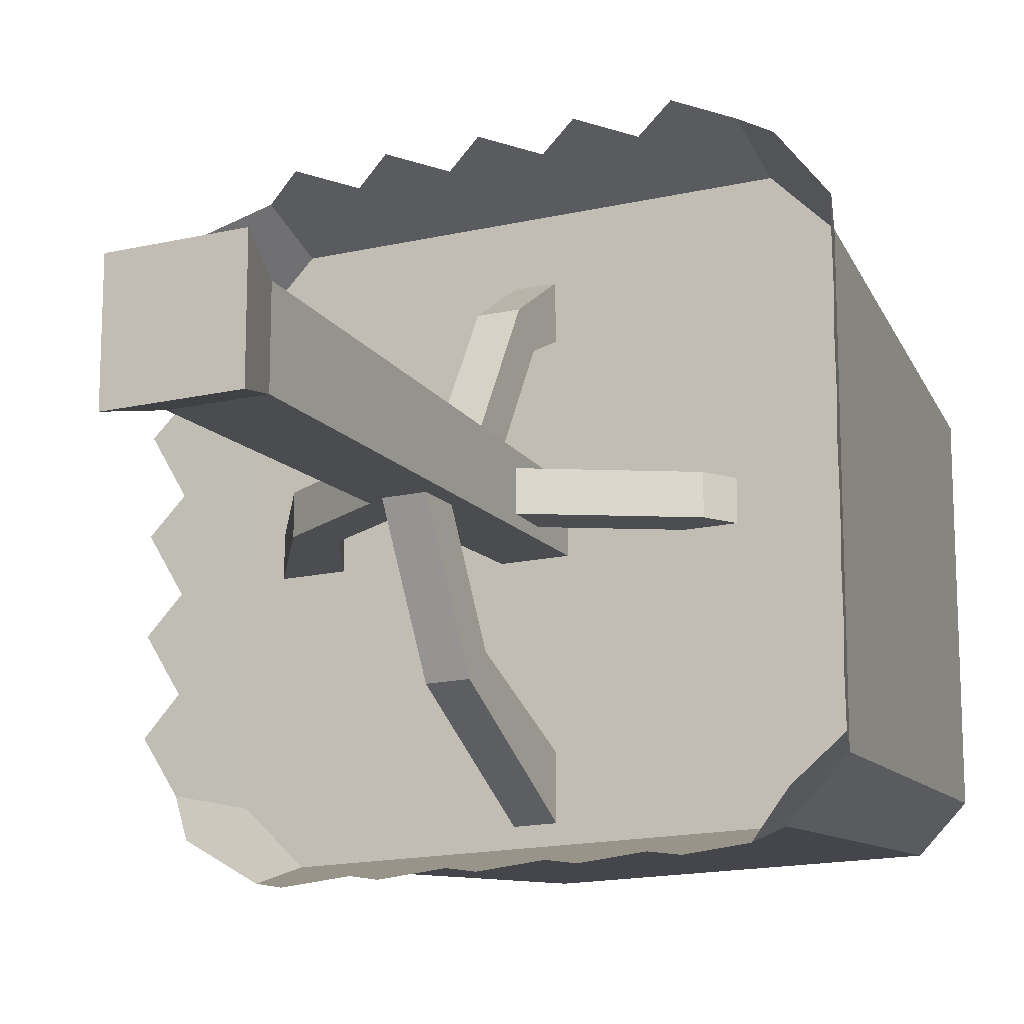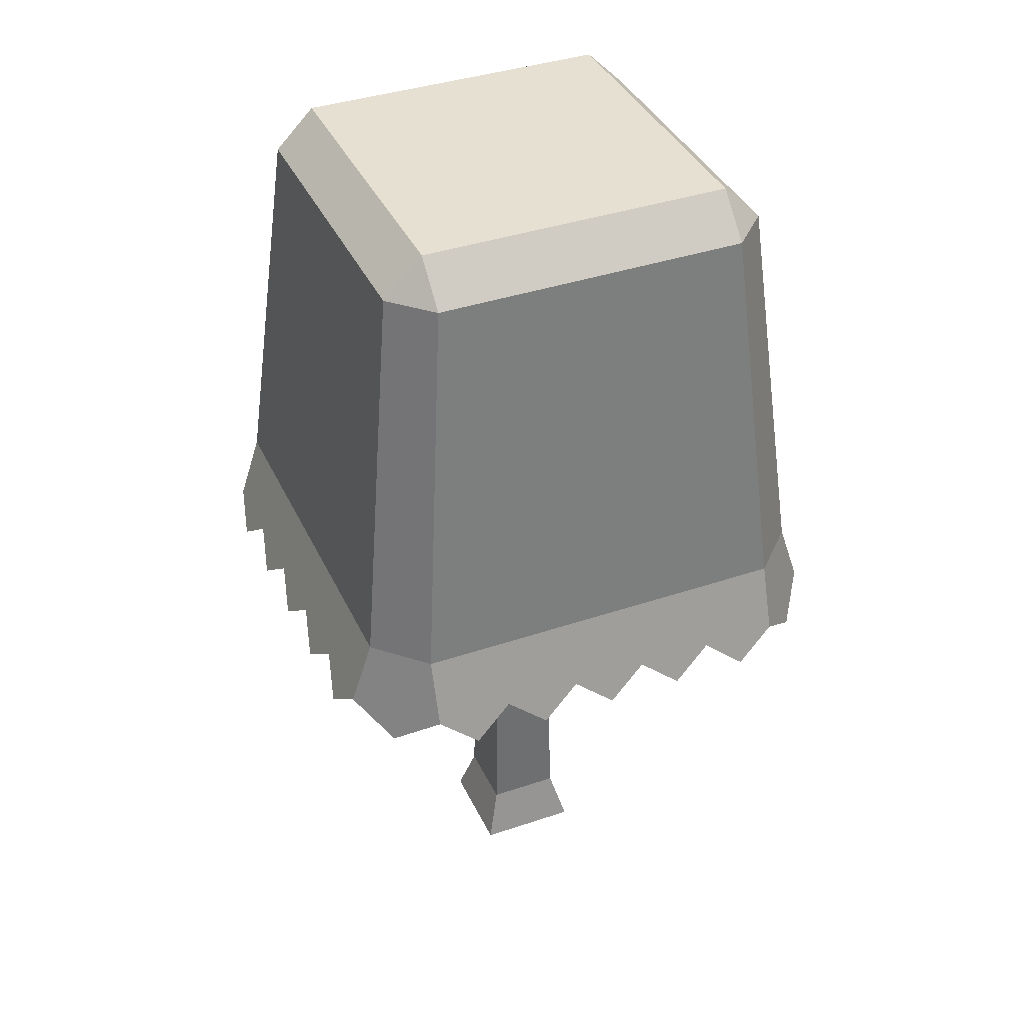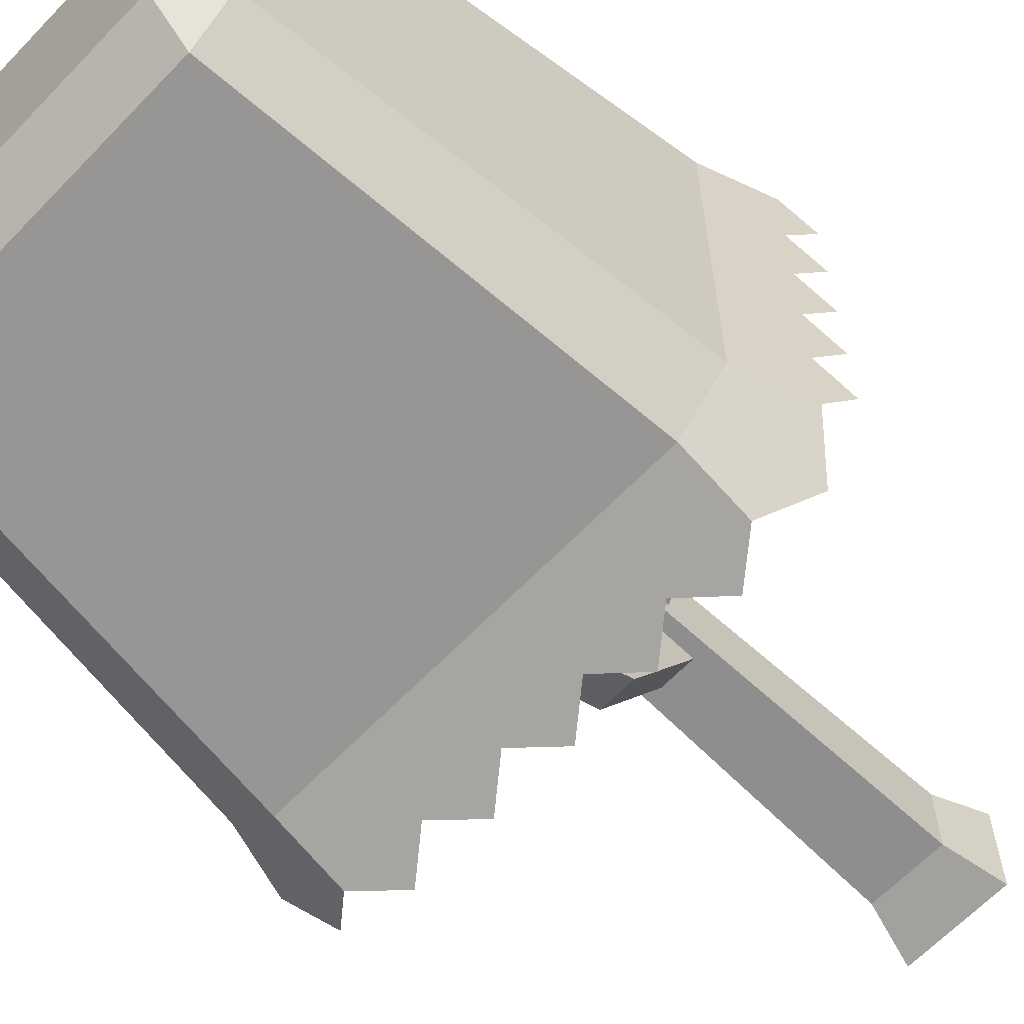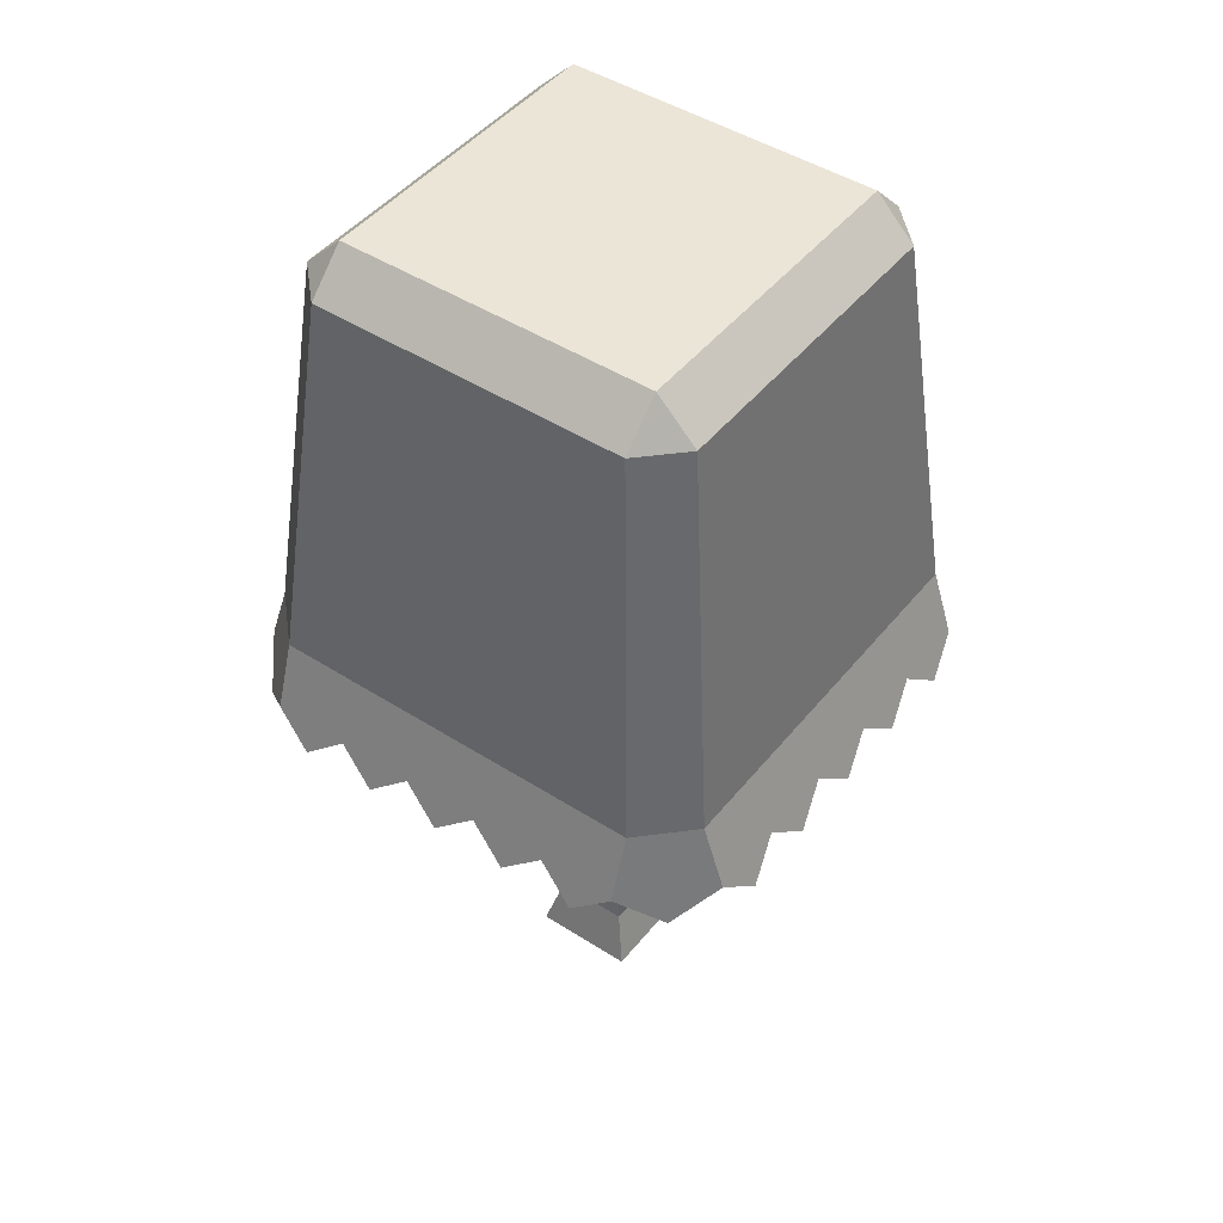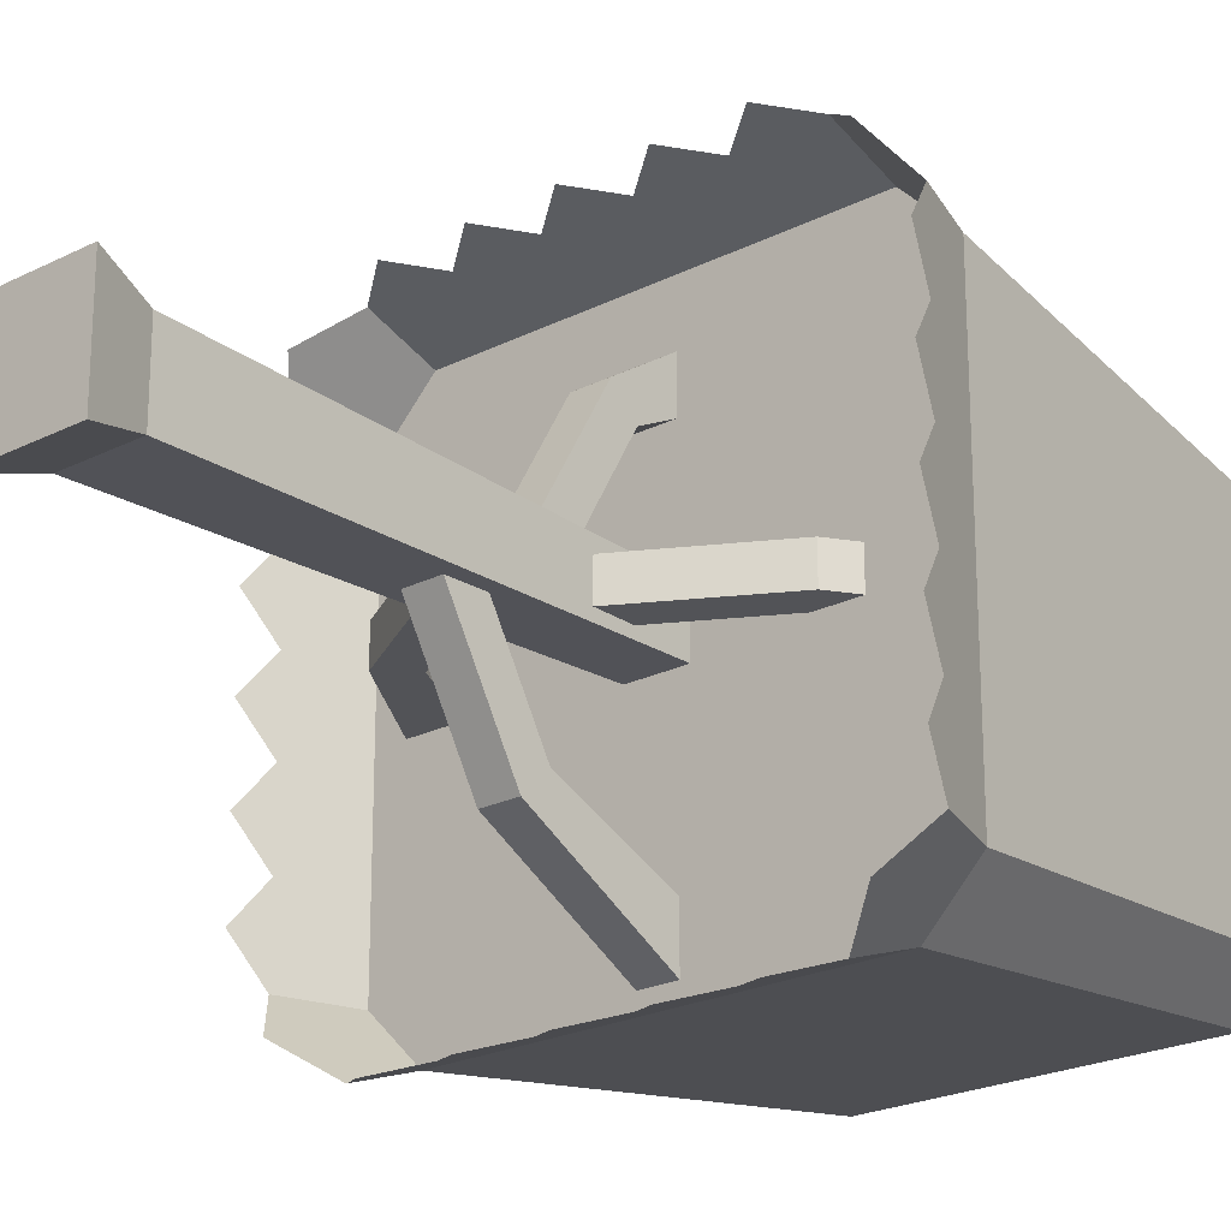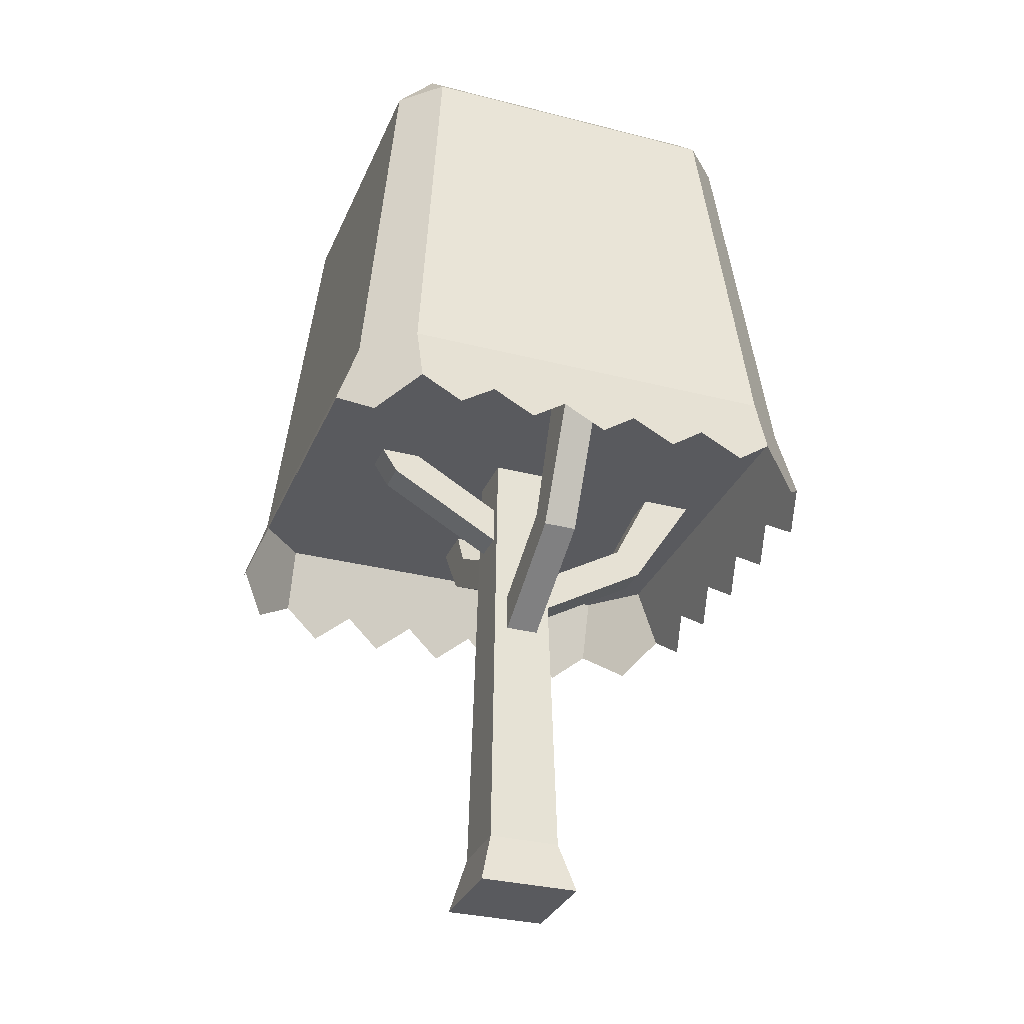
<metadata>
{"format":"obj","ext":"obj","renderer":"f3d","projection":"perspective","resolution":1024,"background":"white","views":[{"elev":-16.0,"azim":25.9,"up":"+Z"},{"elev":38.5,"azim":-113.1,"up":"+Y"},{"elev":-64.3,"azim":-133.8,"up":"+Z"},{"elev":45.9,"azim":-53.7,"up":"+Y"},{"elev":-22.4,"azim":41.1,"up":"+Z"},{"elev":-31.2,"azim":159.8,"up":"+Y"}]}
</metadata>
<code>
o treeSnow
v -0.8485 -0 0.8485
v -0.6104 0.8842 -0.6104
v -0.8485 0 -0.8485
v -0.6104 0.8842 0.6104
v -0.28 6.49 -2.04
v 0.28 5.605 -0.5069
v 0.28 6.49 -2.04
v -0.28 5.605 -0.5069
v 0.4456 8.4 0.4456
v 0.4649 7.52 -0.308
v 0.4456 8.4 -0.4456
v 0.4649 7.52 0.252
v 0.4789 6.882 0.252
v 0.4789 6.882 -0.308
v 0.6104 0.8842 -0.6104
v 0.6104 0.8842 0.6104
v 0.8485 -0 0.8485
v 0.8485 0 -0.8485
v -0.28 8.4 -3.728
v 0.28 6.08 -2.45
v -0.28 6.08 -2.45
v 0.28 8.4 -3.728
v 0.294 7.767 2.012
v 0.294 6.243 0.4929
v 0.294 6.882 0.4789
v 0.294 7.357 2.422
v 0.294 8.4 2.329
v 0.294 8.4 3.1
v 2.408 7.996 -0.308
v 2.408 7.996 0.252
v 0.28 8.4 -2.87
v -0.28 8.4 -2.87
v -0.28 4.966 -0.5209
v -0.4456 8.4 -0.4456
v 0.28 4.966 -0.5209
v -0.266 7.357 2.422
v -0.266 8.4 3.1
v -2.662 8.4 0.28
v -2.026 7.128 -0.28
v -2.662 8.4 -0.28
v -2.026 7.128 0.28
v -0.266 6.243 0.4929
v -0.266 7.767 2.012
v -0.266 6.882 0.4789
v -0.266 8.4 2.329
v -0.4929 6.243 0.28
v -2.436 6.719 0.28
v -0.5069 5.605 0.28
v -3.529 8.4 0.28
v -3.529 8.4 -0.28
v -2.436 6.719 -0.28
v 2.671 8.4 0.252
v 2.671 8.4 -0.308
v -0.4929 6.243 -0.28
v 1.989 8.4 0.252
v 1.989 8.4 -0.308
v -0.4456 8.4 0.4456
v -0.5069 5.605 -0.28
v 3.28 14.87 -2.624
v 4 8.4 3.2
v 4 8.4 -3.2
v 3.28 14.87 2.624
v -3.872 6.781 3.872
v -4 8.4 3.2
v -4.366 7.309 3.2
v -3.2 8.4 4
v -3.2 7.309 4.366
v 4.366 7.309 -3.2
v 4.366 7.309 -1.92
v 4.532 6.815 -2.56
v 4.366 7.309 -0.64
v 4.532 6.815 -1.28
v 4.366 7.309 0.64
v 4.532 6.815 0
v 4.532 6.815 1.28
v 4.366 7.309 1.92
v 4.532 6.815 2.56
v 4.366 7.309 3.2
v -2.624 14.87 3.28
v -3.28 14.87 2.624
v 2.624 15.53 2.624
v 2.624 15.53 -2.624
v -1.92 7.309 4.366
v -1.28 6.815 4.532
v -0.64 7.309 4.366
v 3.2 8.4 4
v 0.64 7.309 4.366
v 0 6.815 4.532
v 1.92 7.309 4.366
v 3.2 7.309 4.366
v -2.56 6.815 4.532
v 1.28 6.815 4.532
v 2.56 6.815 4.532
v -3.2 8.4 -4
v -1.92 7.309 -4.366
v -3.2 7.309 -4.366
v -0.64 7.309 -4.366
v 0.64 7.309 -4.366
v 1.92 7.309 -4.366
v 3.2 7.309 -4.366
v 3.2 8.4 -4
v 1.28 6.815 -4.532
v 0 6.815 -4.532
v 2.56 6.815 -4.532
v -2.56 6.815 -4.532
v -1.28 6.815 -4.532
v 3.872 6.781 3.872
v -2.624 15.53 -2.624
v 2.624 14.87 -3.28
v -2.624 14.87 -3.28
v -4 8.4 -3.2
v -3.28 14.87 -2.624
v -2.624 15.53 2.624
v 2.624 14.87 3.28
v -3.872 6.781 -3.872
v -4.366 7.309 -3.2
v -4.532 6.815 -2.56
v -4.366 7.309 -1.92
v -4.366 7.309 -0.64
v -4.532 6.815 -1.28
v -4.366 7.309 0.64
v -4.532 6.815 0
v -4.532 6.815 1.28
v -4.366 7.309 1.92
v -4.532 6.815 2.56
v 3.872 6.781 -3.872
f 1 2 3
f 2 1 4
f 5 6 7
f 6 5 8
f 9 10 11
f 10 9 12
f 12 9 13
f 14 11 10
f 14 15 11
f 15 14 16
f 16 14 13
f 16 13 9
f 15 17 18
f 17 15 16
f 19 20 21
f 20 19 22
f 23 24 25
f 24 23 26
f 26 23 27
f 26 27 28
f 13 29 30
f 29 13 14
f 31 5 7
f 5 31 32
f 2 33 15
f 33 2 34
f 33 34 8
f 8 34 6
f 35 15 33
f 15 35 11
f 11 35 6
f 11 6 34
f 28 36 26
f 36 28 37
f 16 1 17
f 1 16 4
f 38 39 40
f 39 38 41
f 42 43 44
f 43 42 36
f 43 36 45
f 45 36 37
f 46 47 48
f 47 46 41
f 47 41 49
f 49 41 38
f 47 50 51
f 50 47 49
f 1 18 17
f 18 1 3
f 52 29 53
f 29 52 30
f 39 46 54
f 46 39 41
f 45 23 43
f 23 45 27
f 2 18 3
f 18 2 15
f 10 55 56
f 55 10 12
f 31 20 22
f 20 31 7
f 20 7 35
f 35 7 6
f 33 20 35
f 20 33 21
f 30 12 13
f 12 30 55
f 55 30 52
f 16 24 4
f 24 16 9
f 24 9 25
f 25 9 44
f 42 4 24
f 4 42 57
f 57 42 44
f 57 44 9
f 44 23 25
f 23 44 43
f 2 58 34
f 58 2 4
f 58 4 48
f 48 4 46
f 46 4 57
f 34 54 57
f 54 34 58
f 57 54 46
f 21 32 19
f 32 21 5
f 5 21 33
f 5 33 8
f 51 54 58
f 54 51 39
f 39 51 50
f 39 50 40
f 10 29 14
f 29 10 56
f 29 56 53
f 36 24 26
f 24 36 42
f 47 58 48
f 58 47 51
f 59 60 61
f 60 59 62
f 63 64 65
f 64 63 66
f 66 63 67
f 60 68 61
f 68 60 69
f 68 69 70
f 69 60 71
f 69 71 72
f 71 60 73
f 71 73 74
f 73 60 75
f 75 60 76
f 76 60 77
f 77 60 78
f 64 79 80
f 79 64 66
f 81 59 82
f 59 81 62
f 83 84 85
f 85 86 83
f 87 86 85
f 85 88 87
f 89 86 87
f 86 89 90
f 83 86 67
f 67 91 83
f 67 86 66
f 87 92 89
f 89 93 90
f 94 95 96
f 95 94 97
f 97 94 98
f 98 94 99
f 99 94 100
f 100 94 101
f 99 102 98
f 98 103 97
f 100 104 99
f 95 105 96
f 97 106 95
f 86 78 60
f 78 86 107
f 107 86 90
f 108 109 110
f 109 108 82
f 111 110 94
f 110 111 112
f 108 81 82
f 81 108 113
f 108 110 112
f 109 61 101
f 61 109 59
f 64 112 111
f 112 64 80
f 81 79 114
f 79 81 113
f 114 60 62
f 60 114 86
f 81 114 62
f 110 101 94
f 101 110 109
f 114 66 86
f 66 114 79
f 82 59 109
f 34 31 11
f 31 34 32
f 32 34 19
f 22 11 31
f 22 56 11
f 22 53 56
f 22 101 53
f 101 22 94
f 94 22 19
f 94 19 34
f 53 101 52
f 101 86 52
f 61 86 101
f 86 61 60
f 52 86 28
f 28 86 66
f 52 28 55
f 55 28 56
f 56 28 9
f 28 66 37
f 37 66 45
f 45 66 57
f 57 66 34
f 34 66 38
f 38 66 49
f 49 66 64
f 49 64 50
f 40 34 38
f 94 34 40
f 94 40 50
f 94 50 111
f 111 50 64
f 9 27 57
f 27 9 28
f 57 27 45
f 11 56 9
f 115 94 96
f 94 115 111
f 111 115 116
f 117 111 116
f 111 117 118
f 111 118 64
f 64 118 119
f 119 118 120
f 64 119 121
f 121 119 122
f 64 121 123
f 64 123 124
f 64 124 125
f 64 125 65
f 113 80 79
f 101 126 100
f 126 101 61
f 126 61 68
f 80 108 112
f 108 80 113

</code>
